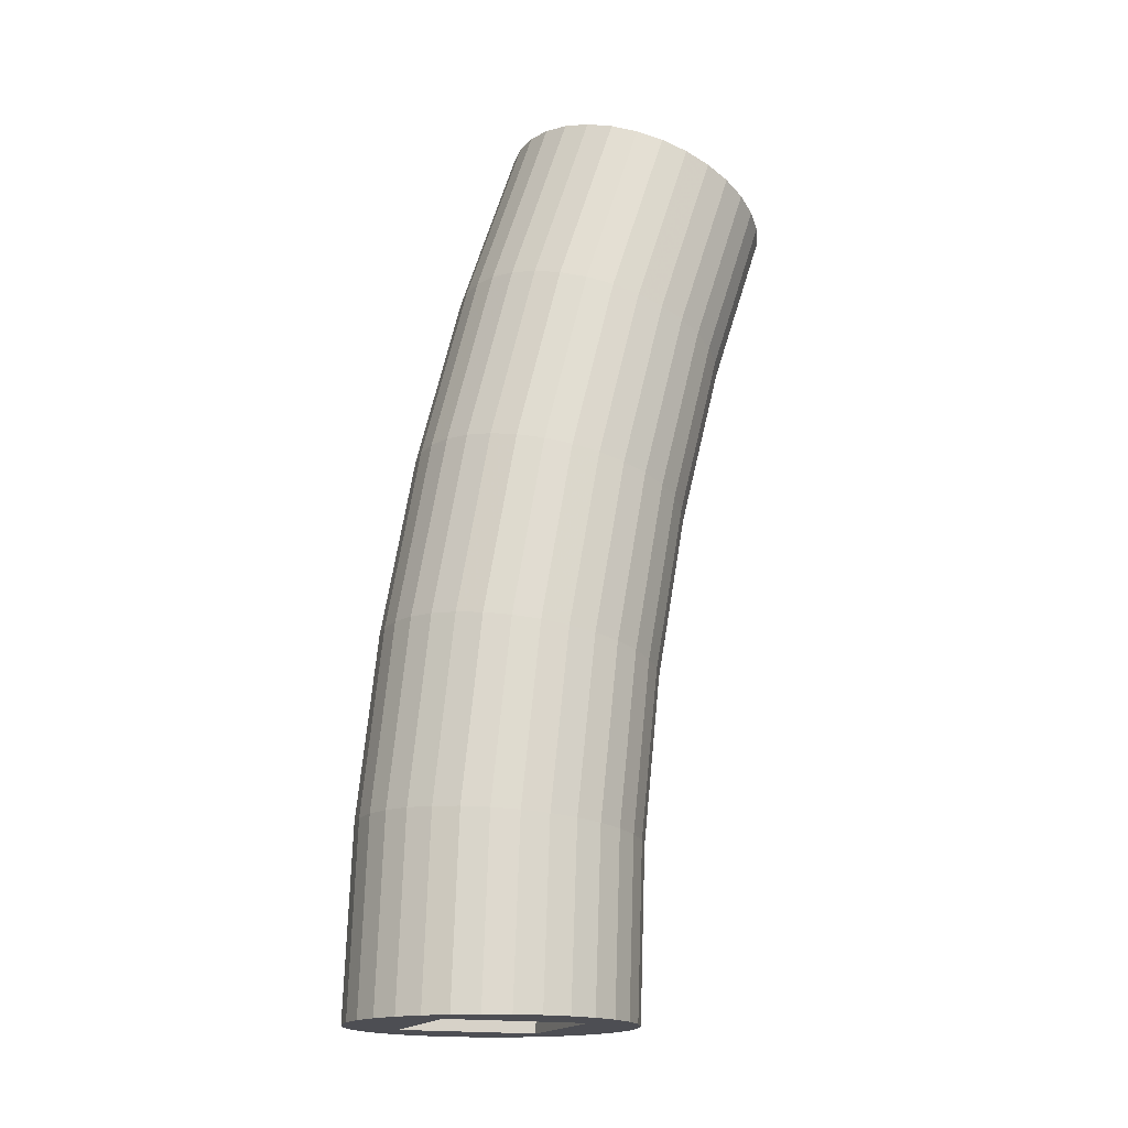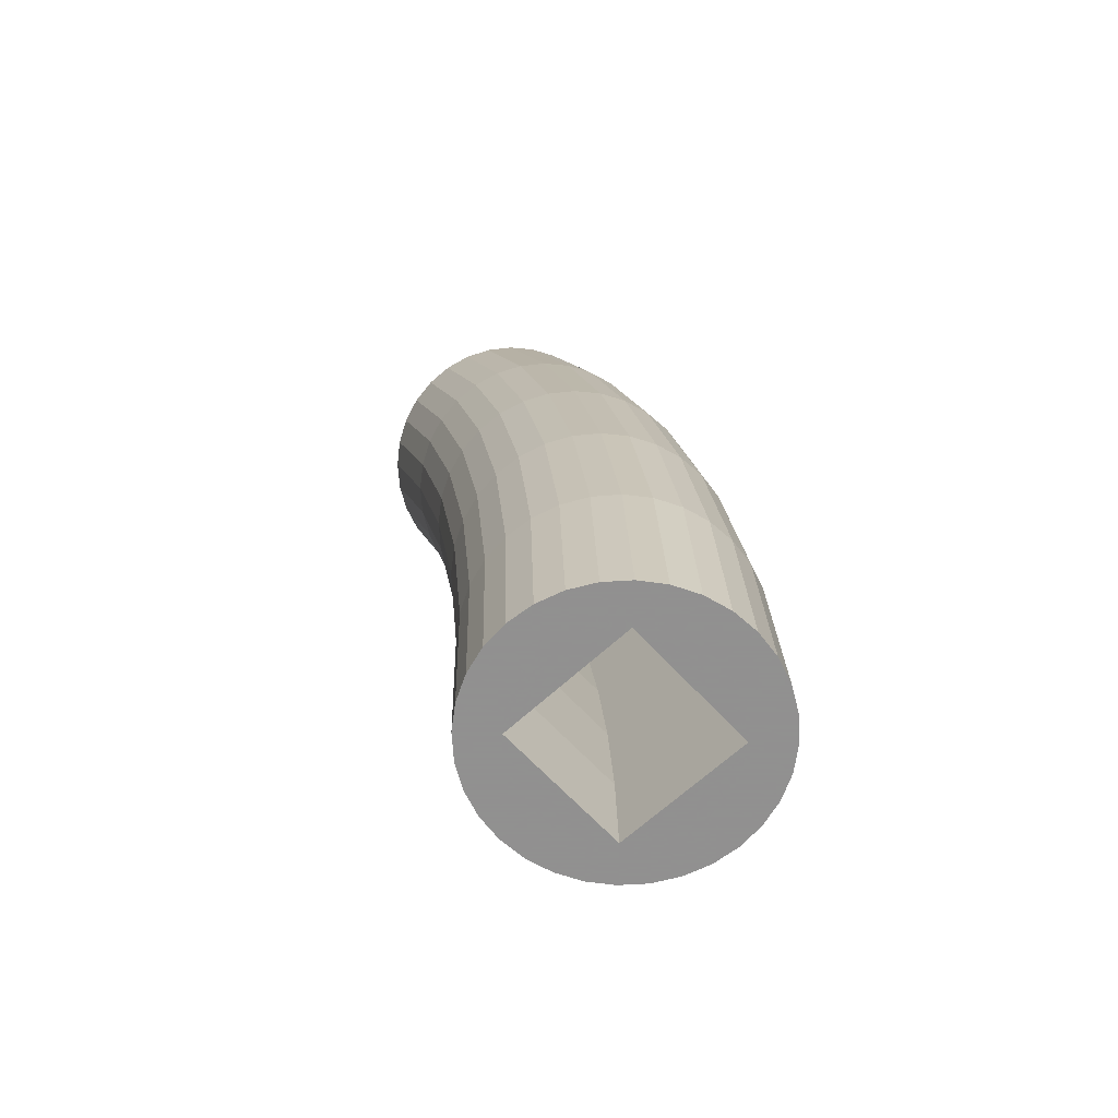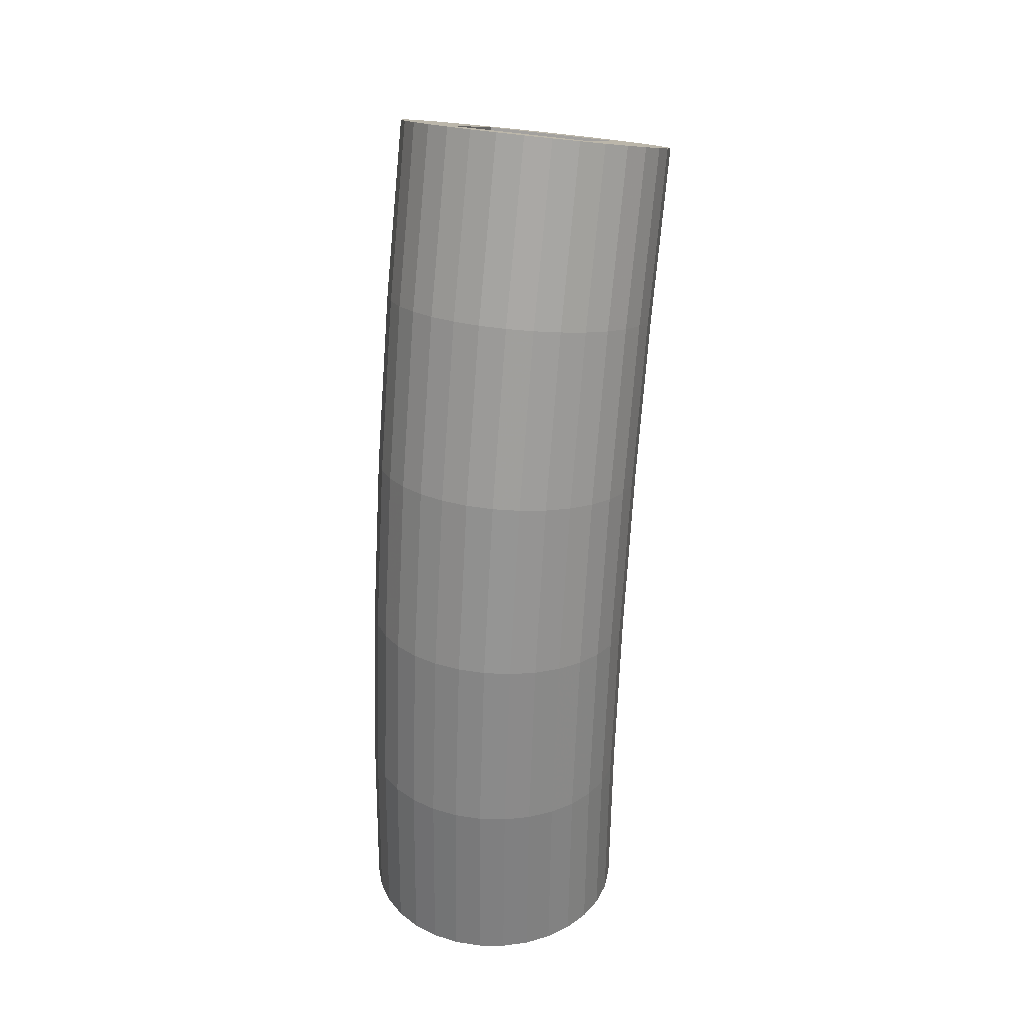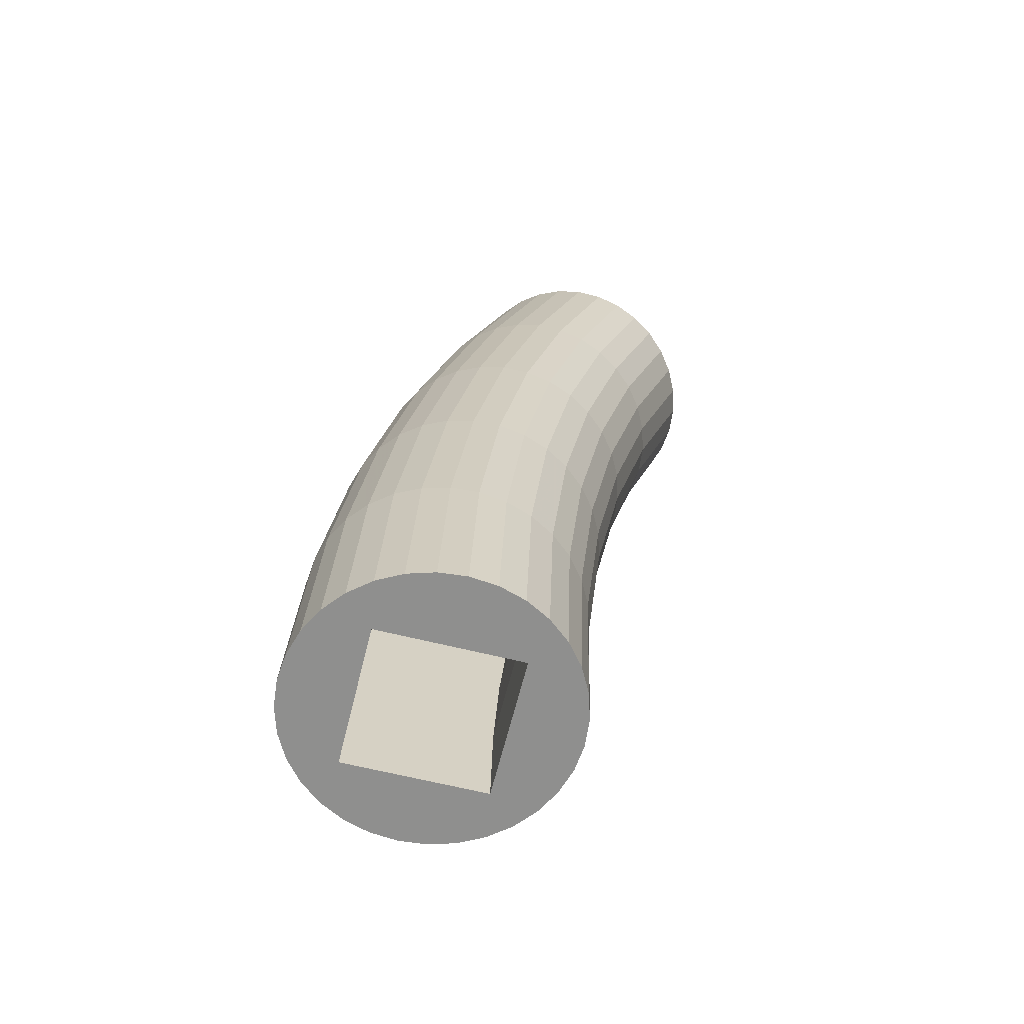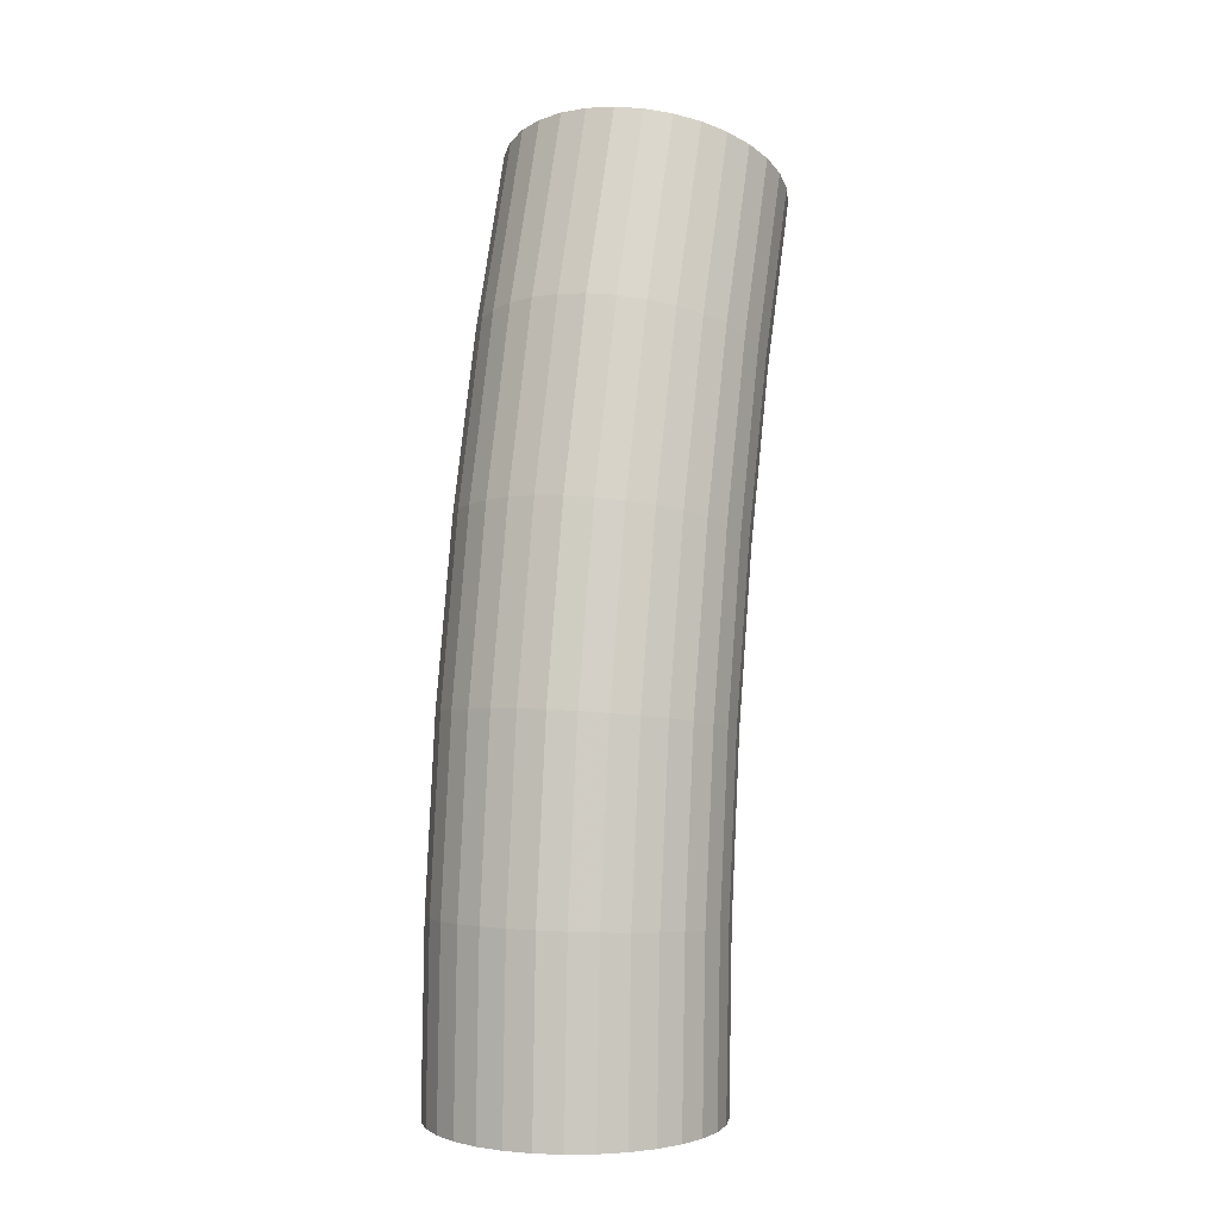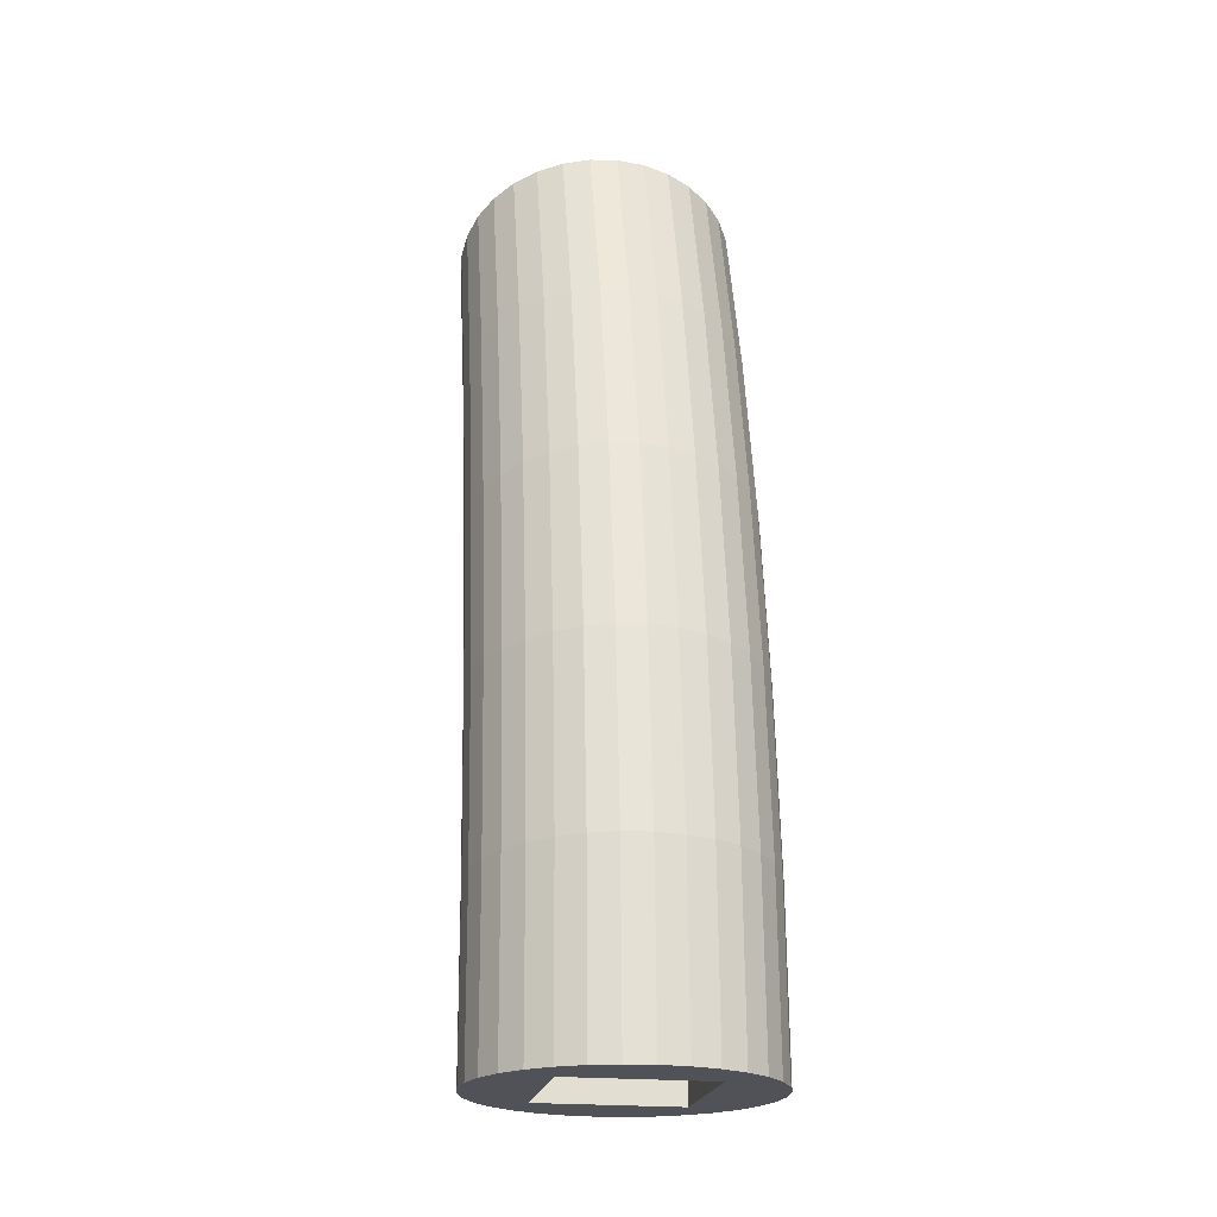
<metadata>
{"format":"obj","ext":"obj","renderer":"f3d","projection":"perspective","resolution":1024,"background":"white","views":[{"elev":-17.3,"azim":69.1,"up":"+Y"},{"elev":-65.8,"azim":-47.2,"up":"+Y"},{"elev":32.1,"azim":17.6,"up":"+Y"},{"elev":-65.1,"azim":76.0,"up":"+Y"},{"elev":-0.2,"azim":25.4,"up":"+Y"},{"elev":-21.4,"azim":-10.3,"up":"+Y"}]}
</metadata>
<code>
o module_14
v -23.15 0.0004023 823.2
v -23.15 0.000425 869.5
v -23.15 281.5 773.5
v -23.15 297.4 817
v 23.15 0.0004023 823.2
v 23.15 0.000425 869.5
v 23.15 281.5 773.5
v 23.15 297.4 817
v -23.15 251.3 783.8
v -23.15 220.7 793
v -23.15 189.8 801
v -23.15 158.6 807.7
v -23.15 127.2 813.3
v -23.15 95.56 817.6
v -23.15 63.79 820.7
v -23.15 31.92 822.5
v 23.15 31.92 822.5
v 23.15 63.79 820.7
v 23.15 95.56 817.6
v 23.15 127.2 813.3
v 23.15 158.6 807.7
v 23.15 189.8 801
v 23.15 220.7 793
v 23.15 251.3 783.8
v -23.15 27.59 869
v -23.15 55.14 867.7
v -23.15 82.65 865.5
v -23.15 110.1 862.5
v -23.15 137.4 858.5
v -23.15 164.5 853.7
v -23.15 191.6 848.1
v -23.15 218.4 841.6
v -23.15 245 834.2
v -23.15 271.3 826
v 23.15 271.3 826
v 23.15 245 834.2
v 23.15 218.4 841.6
v 23.15 191.6 848.1
v 23.15 164.5 853.7
v 23.15 137.4 858.5
v 23.15 110.1 862.5
v 23.15 82.65 865.5
v 23.15 55.14 867.7
v 23.15 27.59 869
v 25.73 123.1 876.2
v 25.73 61.72 882.7
v 17.72 245.1 854.6
v 17.72 184.9 869.7
v 17.72 123.7 880.4
v 17.72 62.02 886.9
v 9.034 245.8 857.2
v 9.034 185.4 872.2
v 9.034 124.1 883
v 9.034 62.2 889.6
v 0 62.27 890.4
v 0 124.2 883.9
v 0 300.9 826.6
v 0 0.0004299 879.6
v 6.503 300.6 826
v 6.503 0.0004296 879
v 12.76 300 824.2
v 12.76 0.0004287 877.1
v 18.52 298.9 821.3
v 18.52 0.0004272 874
v 25.73 243.9 850.5
v 32.74 182.8 859.8
v 27.72 295.8 812.7
v 27.72 0.0004227 864.8
v 30.8 293.8 807.3
v 30.8 0.0004199 859.1
v 32.69 291.7 801.4
v 32.69 0.0004168 852.8
v 33.34 289.5 795.3
v 33.34 0.0004136 846.3
v 32.69 287.2 789.2
v 32.69 0.0004105 839.8
v 30.8 285.1 783.3
v 30.8 0.0004074 833.5
v 27.72 283.1 777.9
v 27.72 0.0004046 827.8
v 0 246 858
v 32.74 122.3 870.5
v 18.52 280 769.2
v 18.52 0.0004001 818.6
v 12.76 278.9 766.3
v 12.76 0.0003986 815.5
v 6.503 278.3 764.5
v 6.503 0.0003977 813.6
v 0 278.1 763.9
v 0 0.0003973 813
v -6.503 278.3 764.5
v -6.503 0.0003977 813.6
v -12.76 278.9 766.3
v -12.76 0.0003986 815.5
v -18.52 280 769.2
v -18.52 0.0004001 818.6
v 0 185.6 873.1
v 32.74 61.32 876.9
v -27.72 283.1 777.9
v -27.72 0.0004046 827.8
v -30.8 285.1 783.3
v -30.8 0.0004074 833.5
v -32.69 287.2 789.2
v -32.69 0.0004105 839.8
v -33.34 289.5 795.3
v -33.34 0.0004136 846.3
v -32.69 291.7 801.4
v -32.69 0.0004168 852.8
v -30.8 293.8 807.3
v -30.8 0.0004199 859.1
v -27.72 295.8 812.7
v -27.72 0.0004227 864.8
v 25.73 184 865.5
v 32.74 242.3 845
v -18.52 298.9 821.3
v -18.52 0.0004272 874
v -12.76 300 824.2
v -12.76 0.0004287 877.1
v -6.503 300.6 826
v -6.503 0.0004296 879
v 0 305.3 838.8
v 9.034 305 837.9
v 9.034 0.0004358 891.7
v 0 0.0004363 892.6
v 17.72 304.1 835.5
v 17.72 0.0004346 889.1
v 25.73 302.6 831.4
v 25.73 0.0004325 884.8
v 32.74 300.7 826
v 32.74 0.0004296 879
v 38.5 298.3 819.4
v 38.5 0.0004262 872
v 42.78 295.5 811.9
v 42.78 0.0004223 864
v 45.42 292.5 803.8
v 45.42 0.0004181 855.3
v 46.31 289.5 795.3
v 46.31 0.0004136 846.3
v 45.42 286.4 786.8
v 45.42 0.0004092 837.3
v 42.78 283.4 778.6
v 42.78 0.000405 828.6
v 38.5 280.7 771.1
v 38.5 0.0004011 820.6
v 32.74 278.3 764.5
v 32.74 0.0003976 813.6
v 25.73 276.3 759.1
v 25.73 0.0003948 807.8
v 17.72 274.8 755.1
v 17.72 0.0003927 803.5
v 9.034 273.9 752.6
v 9.034 0.0003914 800.9
v 0 273.6 751.8
v 0 0.000391 800
v -9.034 273.9 752.6
v -9.034 0.0003914 800.9
v -17.72 274.8 755.1
v -17.72 0.0003927 803.5
v -25.73 276.3 759.1
v -25.73 0.0003948 807.8
v -32.74 278.3 764.5
v -32.74 0.0003976 813.6
v -38.5 280.7 771.1
v -38.5 0.0004011 820.6
v -42.78 283.4 778.6
v -42.78 0.000405 828.6
v -45.42 286.4 786.8
v -45.42 0.0004092 837.3
v -46.31 289.5 795.3
v -46.31 0.0004136 846.3
v -45.42 292.5 803.8
v -45.42 0.0004181 855.3
v -42.78 295.5 811.9
v -42.78 0.0004223 864
v -38.5 298.3 819.4
v -38.5 0.0004262 872
v -32.74 300.7 826
v -32.74 0.0004296 879
v -25.73 302.6 831.4
v -25.73 0.0004325 884.8
v -17.72 304.1 835.5
v -17.72 0.0004346 889.1
v -9.034 305 837.9
v -9.034 0.0004358 891.7
v 38.5 60.83 869.9
v 38.5 121.4 863.5
v 38.5 181.3 853
v 38.5 240.4 838.3
v 42.78 60.27 861.9
v 42.78 120.2 855.6
v 42.78 179.6 845.1
v 42.78 238.2 830.6
v 45.42 59.67 853.3
v 45.42 119 847
v 45.42 177.8 836.6
v 45.42 235.8 822.2
v 46.31 59.04 844.2
v 46.31 117.8 838.1
v 46.31 176 827.8
v 46.31 233.3 813.5
v 45.42 58.41 835.2
v 45.42 116.5 829.1
v 45.42 174.1 819
v 45.42 230.8 804.8
v 42.78 57.8 826.6
v 42.78 115.3 820.5
v 42.78 172.3 810.5
v 42.78 228.4 796.5
v 38.5 57.24 818.6
v 38.5 114.2 812.6
v 38.5 170.6 802.6
v 38.5 226.2 788.8
v 32.74 56.75 811.6
v 32.74 113.2 805.6
v 32.74 169.1 795.8
v 32.74 224.2 782
v 25.73 56.35 805.8
v 25.73 112.4 799.9
v 25.73 168 790.2
v 25.73 222.7 776.5
v 17.72 56.05 801.6
v 17.72 111.8 795.7
v 17.72 167.1 786
v 17.72 221.5 772.4
v 9.034 55.87 798.9
v 9.034 111.5 793.1
v 9.034 166.5 783.4
v 9.034 220.8 769.9
v 0 55.81 798.1
v 0 111.3 792.2
v 0 166.3 782.5
v 0 220.5 769
v -9.034 55.87 798.9
v -9.034 111.5 793.1
v -9.034 166.5 783.4
v -9.034 220.8 769.9
v -17.72 56.05 801.6
v -17.72 111.8 795.7
v -17.72 167.1 786
v -17.72 221.5 772.4
v -25.73 56.35 805.8
v -25.73 112.4 799.9
v -25.73 168 790.2
v -25.73 222.7 776.5
v -32.74 56.75 811.6
v -32.74 113.2 805.6
v -32.74 169.1 795.8
v -32.74 224.2 782
v -38.5 57.24 818.6
v -38.5 114.2 812.6
v -38.5 170.6 802.6
v -38.5 226.2 788.8
v -42.78 57.8 826.6
v -42.78 115.3 820.5
v -42.78 172.3 810.5
v -42.78 228.4 796.5
v -45.42 58.41 835.2
v -45.42 116.5 829.1
v -45.42 174.1 819
v -45.42 230.8 804.8
v -46.31 59.04 844.2
v -46.31 117.8 838.1
v -46.31 176 827.8
v -46.31 233.3 813.5
v -45.42 59.67 853.3
v -45.42 119 847
v -45.42 177.8 836.6
v -45.42 235.8 822.2
v -42.78 60.27 861.9
v -42.78 120.2 855.6
v -42.78 179.6 845.1
v -42.78 238.2 830.6
v -38.5 60.83 869.9
v -38.5 121.4 863.5
v -38.5 181.3 853
v -38.5 240.4 838.3
v -32.74 61.32 876.9
v -32.74 122.3 870.5
v -32.74 182.8 859.8
v -32.74 242.3 845
v -25.73 61.72 882.7
v -25.73 123.1 876.2
v -25.73 184 865.5
v -25.73 243.9 850.5
v -17.72 62.02 886.9
v -17.72 123.7 880.4
v -17.72 184.9 869.7
v -17.72 245.1 854.6
v -9.034 62.2 889.6
v -9.034 124.1 883
v -9.034 185.4 872.2
v -9.034 245.8 857.2
f 1 16 15 14 13 12 11 10 9 3 4 34 33 32 31 30 29 28 27 26 25 2
f 7 24 23 22 21 20 19 18 17 5 6 44 43 42 41 40 39 38 37 36 35 8
f 16 1 5 17
f 2 6 64 62 60 58 120 118 116
f 3 9 24 7
f 9 10 23 24
f 10 11 22 23
f 11 12 21 22
f 12 13 20 21
f 13 14 19 20
f 14 15 18 19
f 15 16 17 18
f 44 6 2 25
f 8 35 34 4
f 35 36 33 34
f 36 37 32 33
f 37 38 31 32
f 38 39 30 31
f 39 40 29 30
f 40 41 28 29
f 41 42 27 28
f 42 43 26 27
f 290 289 55 56
f 291 290 56 97
f 292 291 97 81
f 183 292 81 121
f 8 4 115 117 119 57 59 61 63
f 4 3 99 101 103 105 107 109 111
f 3 7 83 85 87 89 91 93 95
f 7 8 67 69 71 73 75 77 79
f 6 5 80 78 76 74 72 70 68
f 5 1 96 94 92 90 88 86 84
f 1 2 112 110 108 106 104 102 100
f 55 124 123 54
f 54 123 126 50
f 50 126 128 46
f 46 128 130 98
f 98 130 132 185
f 185 132 134 189
f 189 134 136 193
f 193 136 138 197
f 197 138 140 201
f 201 140 142 205
f 205 142 144 209
f 209 144 146 213
f 213 146 148 217
f 217 148 150 221
f 221 150 152 225
f 225 152 154 229
f 229 154 156 233
f 233 156 158 237
f 237 158 160 241
f 241 160 162 245
f 245 162 164 249
f 249 164 166 253
f 253 166 168 257
f 257 168 170 261
f 261 170 172 265
f 265 172 174 269
f 269 174 176 273
f 273 176 178 277
f 277 178 180 281
f 281 180 182 285
f 181 288 292 183
f 285 182 184 289
f 289 184 124 55
f 43 44 25 26
f 59 57 121 122
f 58 60 123 124
f 61 59 122 125
f 60 62 126 123
f 63 61 125 127
f 62 64 128 126
f 8 63 127 129
f 64 6 130 128
f 67 8 129 131
f 6 68 132 130
f 69 67 131 133
f 68 70 134 132
f 71 69 133 135
f 70 72 136 134
f 73 71 135 137
f 72 74 138 136
f 75 73 137 139
f 74 76 140 138
f 77 75 139 141
f 76 78 142 140
f 79 77 141 143
f 78 80 144 142
f 7 79 143 145
f 80 5 146 144
f 83 7 145 147
f 5 84 148 146
f 85 83 147 149
f 84 86 150 148
f 87 85 149 151
f 86 88 152 150
f 89 87 151 153
f 88 90 154 152
f 91 89 153 155
f 90 92 156 154
f 93 91 155 157
f 92 94 158 156
f 95 93 157 159
f 94 96 160 158
f 3 95 159 161
f 96 1 162 160
f 99 3 161 163
f 1 100 164 162
f 101 99 163 165
f 100 102 166 164
f 103 101 165 167
f 102 104 168 166
f 105 103 167 169
f 104 106 170 168
f 107 105 169 171
f 106 108 172 170
f 109 107 171 173
f 108 110 174 172
f 111 109 173 175
f 110 112 176 174
f 4 111 175 177
f 112 2 178 176
f 115 4 177 179
f 2 116 180 178
f 117 115 179 181
f 116 118 182 180
f 119 117 181 183
f 118 120 184 182
f 57 119 183 121
f 120 58 124 184
f 288 287 291 292
f 287 286 290 291
f 286 285 289 290
f 179 284 288 181
f 284 283 287 288
f 283 282 286 287
f 282 281 285 286
f 177 280 284 179
f 280 279 283 284
f 279 278 282 283
f 278 277 281 282
f 175 276 280 177
f 276 275 279 280
f 275 274 278 279
f 274 273 277 278
f 173 272 276 175
f 272 271 275 276
f 271 270 274 275
f 270 269 273 274
f 171 268 272 173
f 268 267 271 272
f 267 266 270 271
f 266 265 269 270
f 169 264 268 171
f 264 263 267 268
f 263 262 266 267
f 262 261 265 266
f 167 260 264 169
f 260 259 263 264
f 259 258 262 263
f 258 257 261 262
f 165 256 260 167
f 256 255 259 260
f 255 254 258 259
f 254 253 257 258
f 163 252 256 165
f 252 251 255 256
f 251 250 254 255
f 250 249 253 254
f 161 248 252 163
f 248 247 251 252
f 247 246 250 251
f 246 245 249 250
f 159 244 248 161
f 244 243 247 248
f 243 242 246 247
f 242 241 245 246
f 157 240 244 159
f 240 239 243 244
f 239 238 242 243
f 238 237 241 242
f 155 236 240 157
f 236 235 239 240
f 235 234 238 239
f 234 233 237 238
f 153 232 236 155
f 232 231 235 236
f 231 230 234 235
f 230 229 233 234
f 151 228 232 153
f 228 227 231 232
f 227 226 230 231
f 226 225 229 230
f 149 224 228 151
f 224 223 227 228
f 223 222 226 227
f 222 221 225 226
f 147 220 224 149
f 220 219 223 224
f 219 218 222 223
f 218 217 221 222
f 145 216 220 147
f 216 215 219 220
f 215 214 218 219
f 214 213 217 218
f 143 212 216 145
f 212 211 215 216
f 211 210 214 215
f 210 209 213 214
f 141 208 212 143
f 208 207 211 212
f 207 206 210 211
f 206 205 209 210
f 139 204 208 141
f 204 203 207 208
f 203 202 206 207
f 202 201 205 206
f 137 200 204 139
f 200 199 203 204
f 199 198 202 203
f 198 197 201 202
f 135 196 200 137
f 196 195 199 200
f 195 194 198 199
f 194 193 197 198
f 133 192 196 135
f 192 191 195 196
f 191 190 194 195
f 190 189 193 194
f 131 188 192 133
f 188 187 191 192
f 187 186 190 191
f 186 185 189 190
f 129 114 188 131
f 114 66 187 188
f 66 82 186 187
f 82 98 185 186
f 127 65 114 129
f 65 113 66 114
f 113 45 82 66
f 45 46 98 82
f 125 47 65 127
f 47 48 113 65
f 48 49 45 113
f 49 50 46 45
f 122 51 47 125
f 51 52 48 47
f 52 53 49 48
f 53 54 50 49
f 121 81 51 122
f 81 97 52 51
f 97 56 53 52
f 56 55 54 53

</code>
